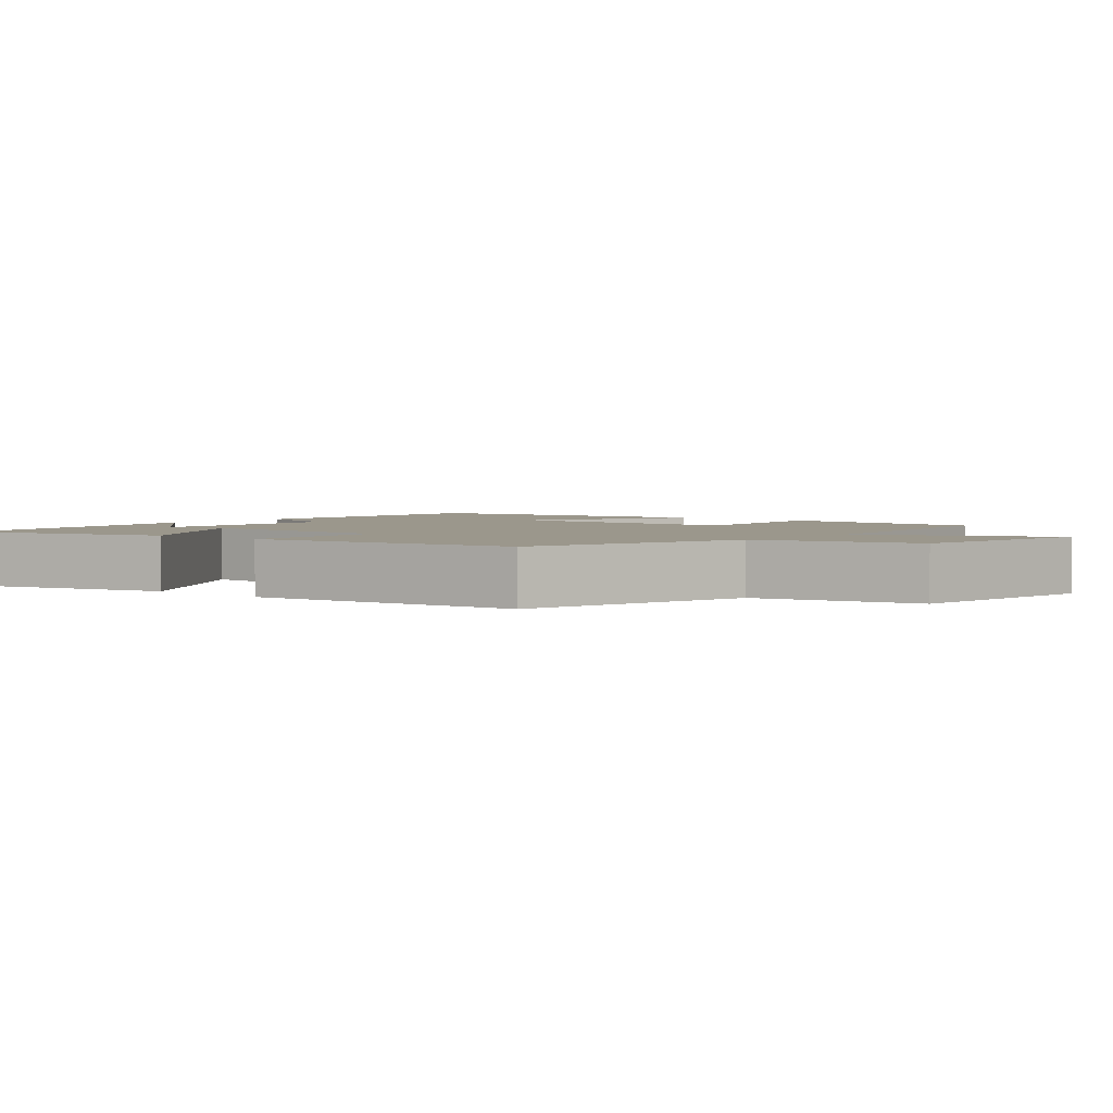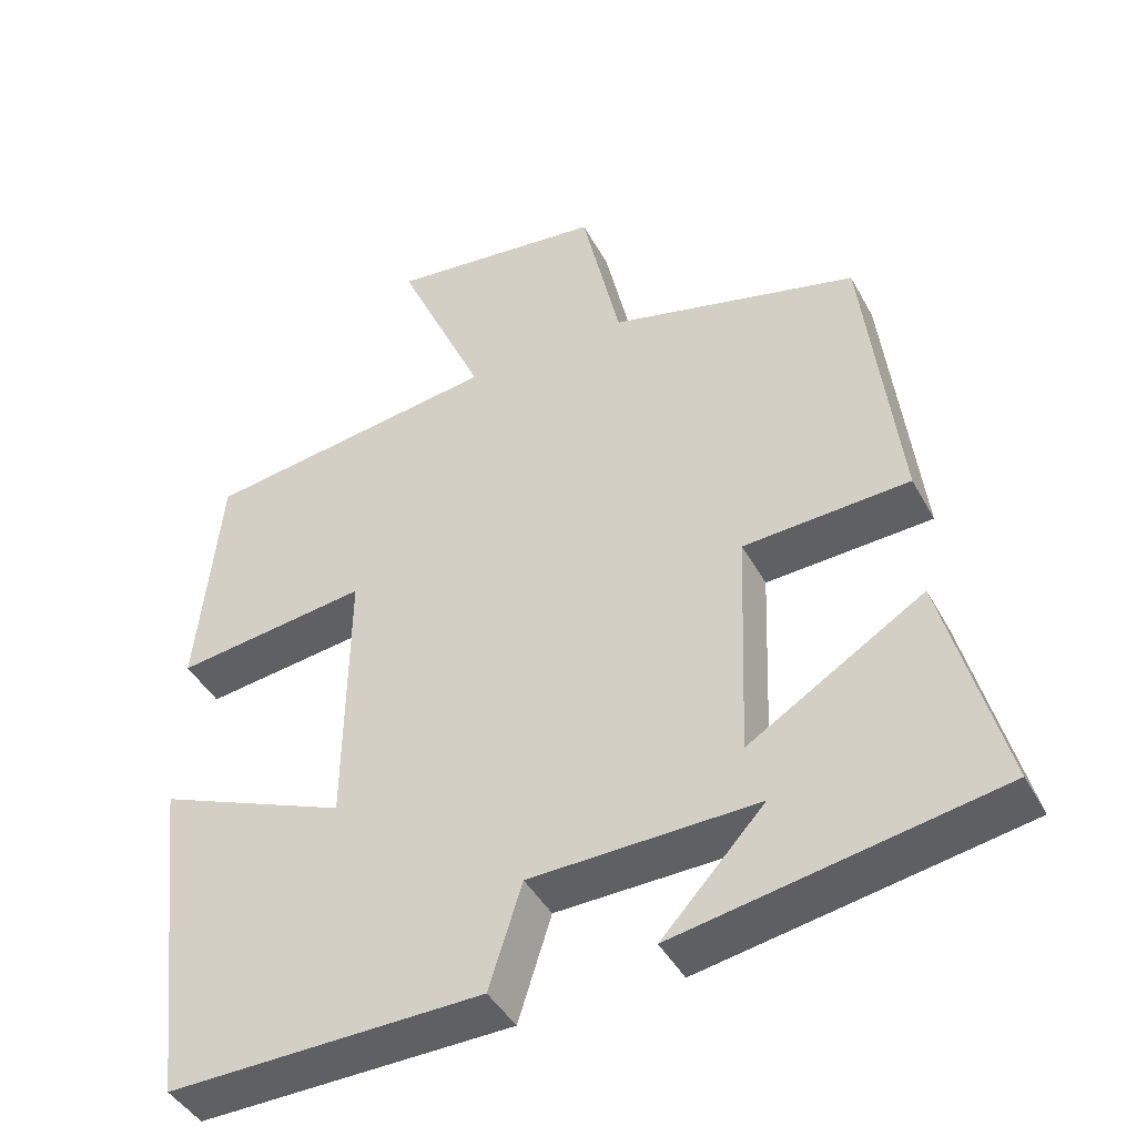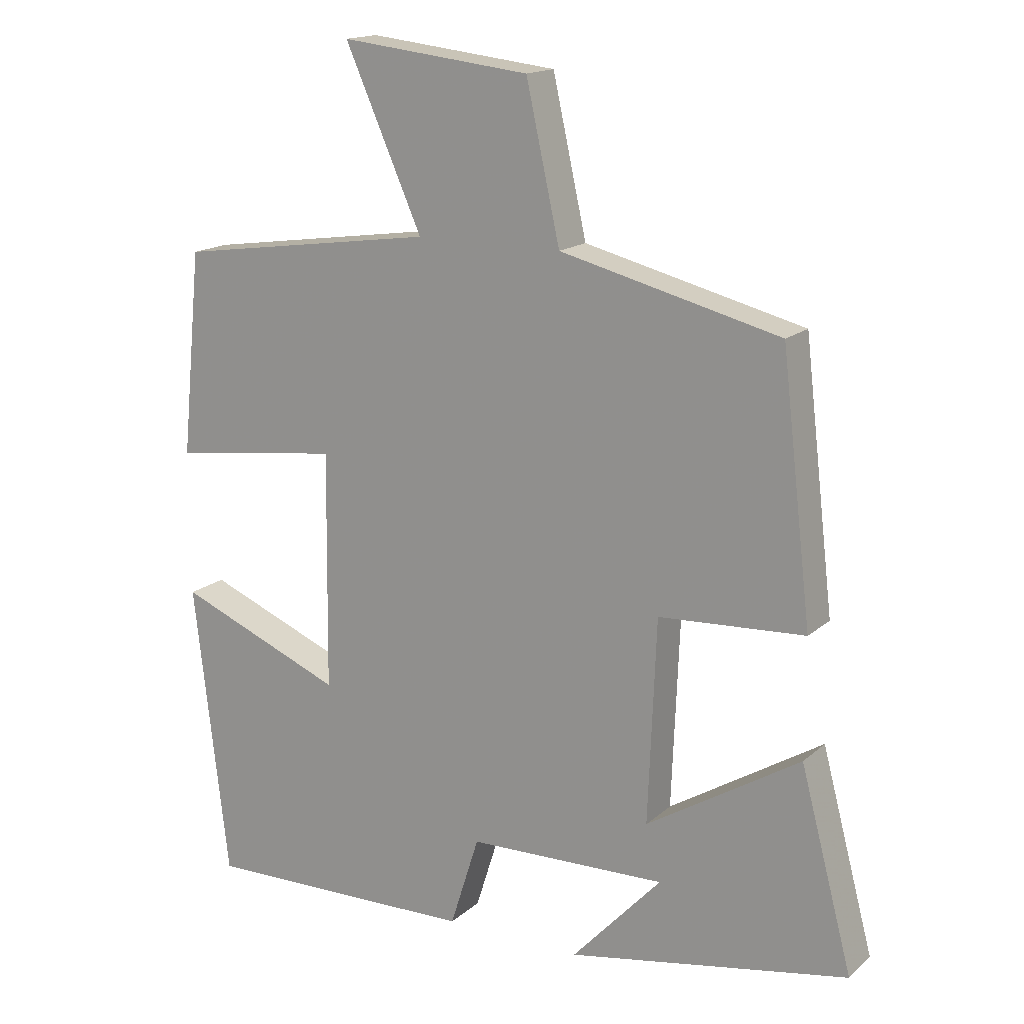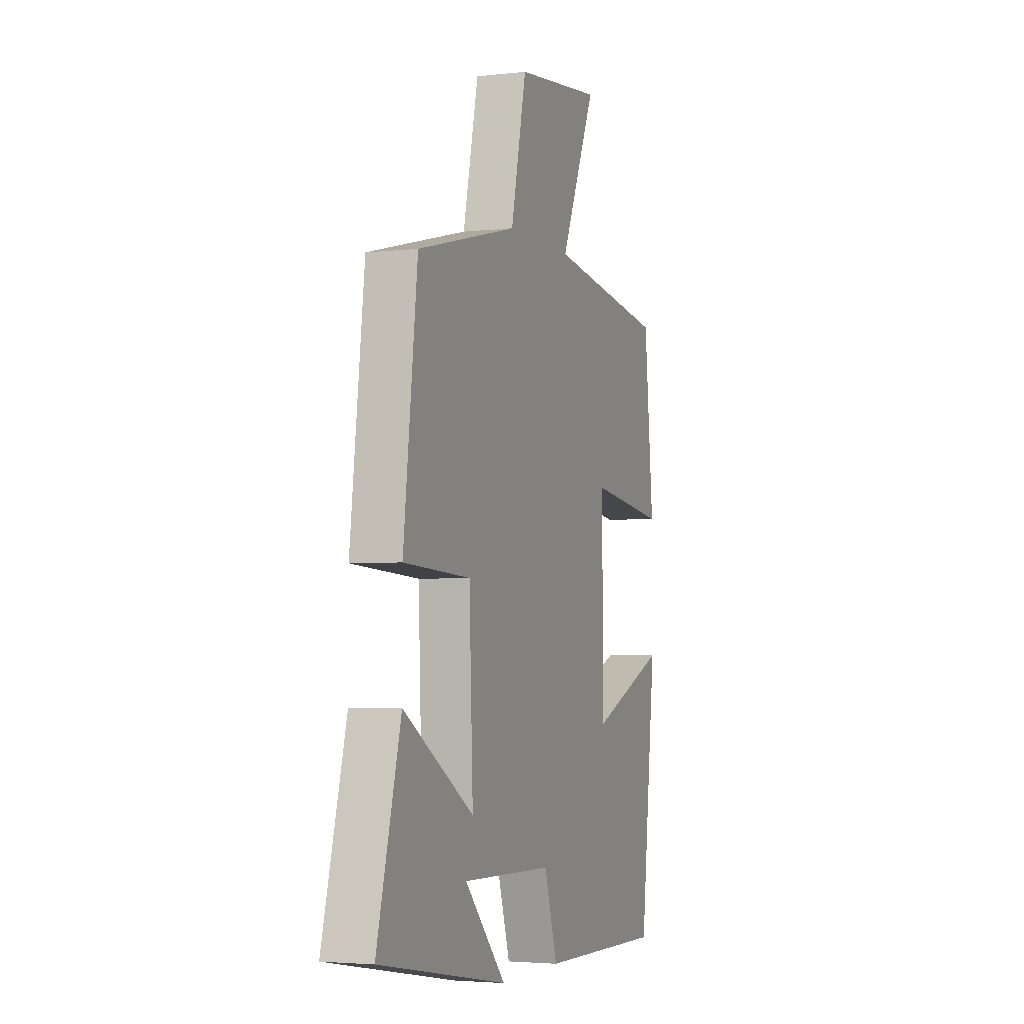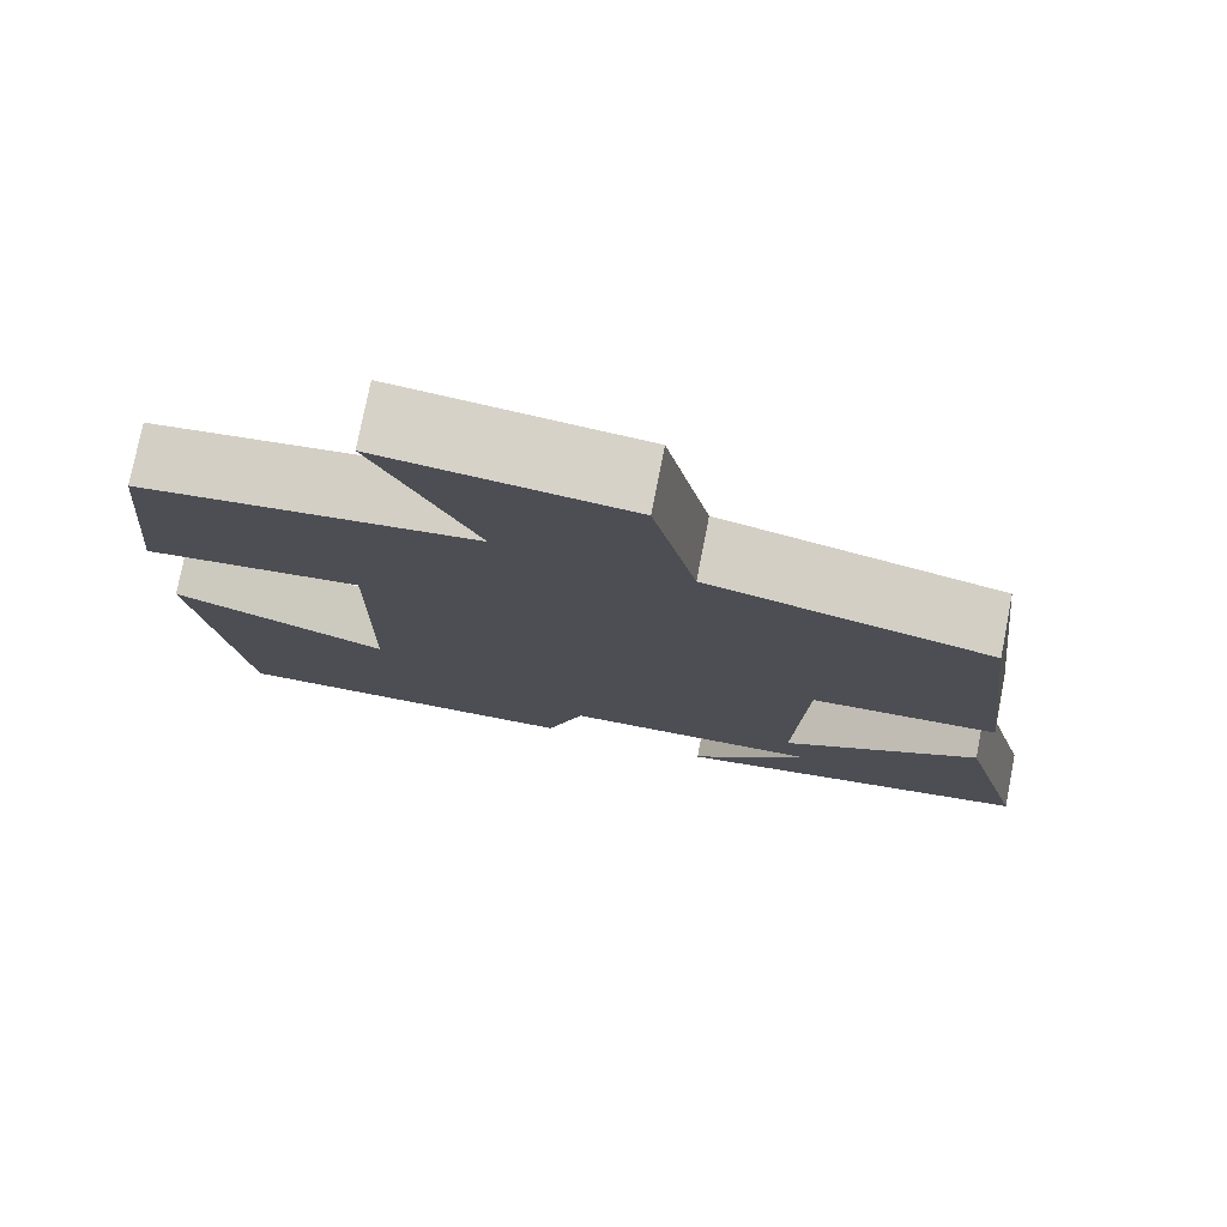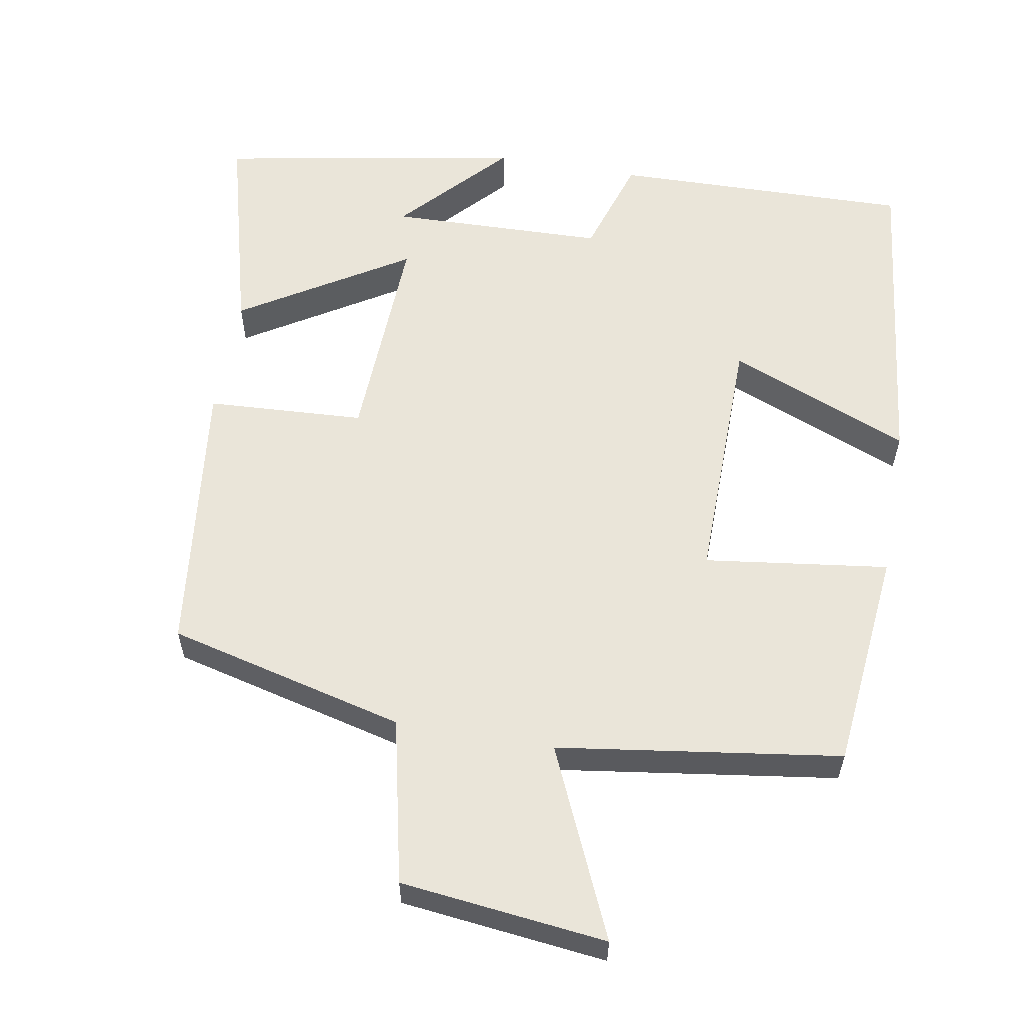
<metadata>
{"format":"obj","ext":"obj","renderer":"f3d","projection":"perspective","resolution":1024,"background":"white","views":[{"elev":2.7,"azim":-49.8,"up":"+Y"},{"elev":-43.2,"azim":-153.2,"up":"+Z"},{"elev":16.2,"azim":-149.0,"up":"+Z"},{"elev":-3.5,"azim":-69.4,"up":"+Z"},{"elev":77.2,"azim":-168.9,"up":"+Z"},{"elev":58.5,"azim":10.0,"up":"+Y"}]}
</metadata>
<code>
v 0.449 0.07 -0.509
v 0.042 0.07 -0.5
v -0.001 0.07 -0.364
v -0.295 0.07 -0.356
v -0.162 0.07 -0.5
v -0.577 0.07 -0.425
v -0.5 0.07 -0.135
v -0.273 0.07 -0.275
v -0.285 0.07 0.025
v -0.5 0.07 0.037
v -0.455 0.07 0.419
v -0.131 0.07 0.5
v -0.081 0.07 0.725
v 0.199 0.07 0.757
v 0.085 0.07 0.5
v 0.47 0.07 0.445
v 0.5 0.07 0.143
v 0.249 0.07 0.176
v 0.253 0.07 -0.174
v 0.5 0.07 -0.073
v 0.449 0 -0.509
v 0.042 0 -0.5
v -0.001 0 -0.364
v -0.295 0 -0.356
v -0.162 0 -0.5
v -0.577 0 -0.425
v -0.5 0 -0.135
v -0.273 0 -0.275
v -0.285 0 0.025
v -0.5 0 0.037
v -0.455 0 0.419
v -0.131 0 0.5
v -0.081 0 0.725
v 0.199 0 0.757
v 0.085 0 0.5
v 0.47 0 0.445
v 0.5 0 0.143
v 0.249 0 0.176
v 0.253 0 -0.174
v 0.5 0 -0.073
f 19 20 1 2
f 18 19 2 3
f 15 16 17 18
f 15 18 3 4
f 12 13 14 15
f 9 10 11 12
f 8 9 12 15
f 6 7 8
f 4 5 6
f 4 6 8
f 4 8 15
f 22 21 40 39
f 23 22 39 38
f 38 37 36 35
f 24 23 38 35
f 35 34 33 32
f 32 31 30 29
f 35 32 29 28
f 28 27 26
f 26 25 24
f 28 26 24
f 35 28 24
f 1 21 22 2
f 2 22 23 3
f 3 23 24 4
f 4 24 25 5
f 5 25 26 6
f 6 26 27 7
f 7 27 28 8
f 8 28 29 9
f 9 29 30 10
f 10 30 31 11
f 11 31 32 12
f 12 32 33 13
f 13 33 34 14
f 14 34 35 15
f 15 35 36 16
f 16 36 37 17
f 17 37 38 18
f 18 38 39 19
f 19 39 40 20
f 20 40 21 1

</code>
